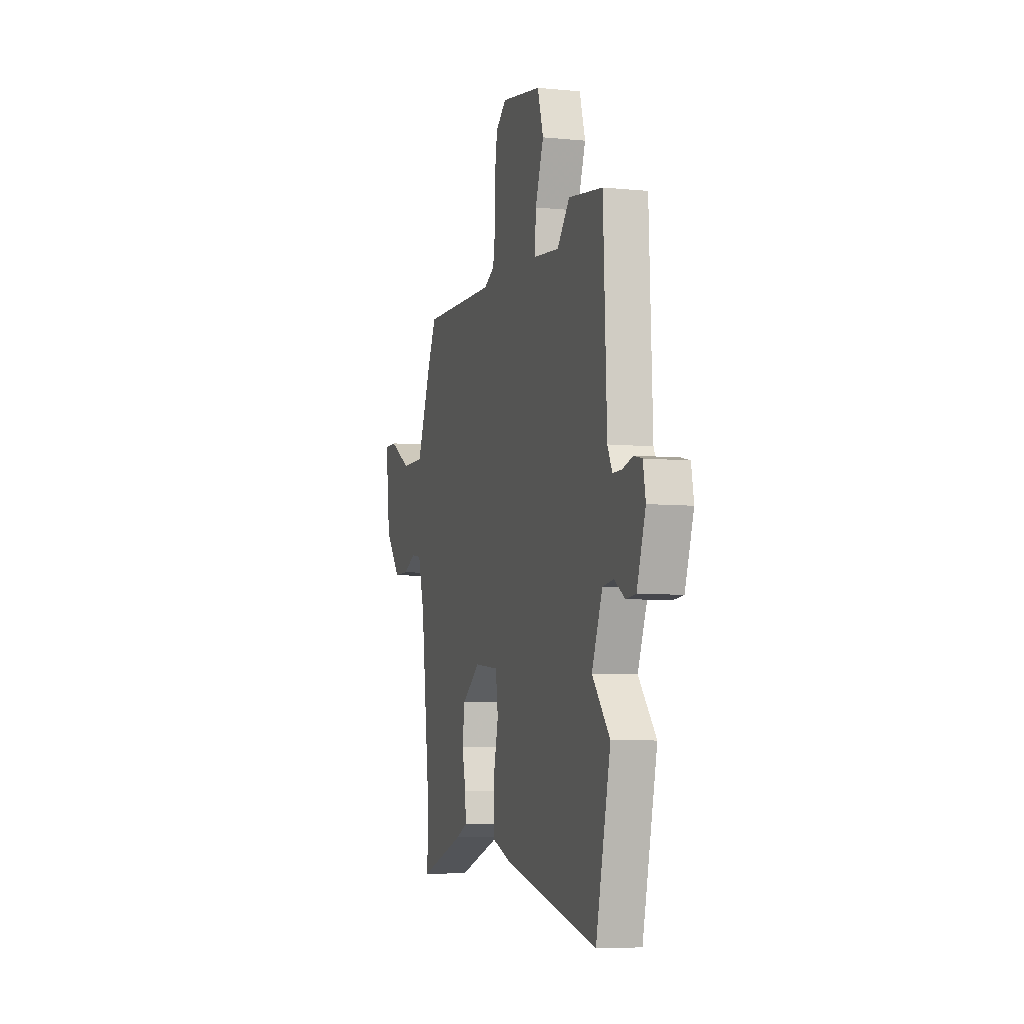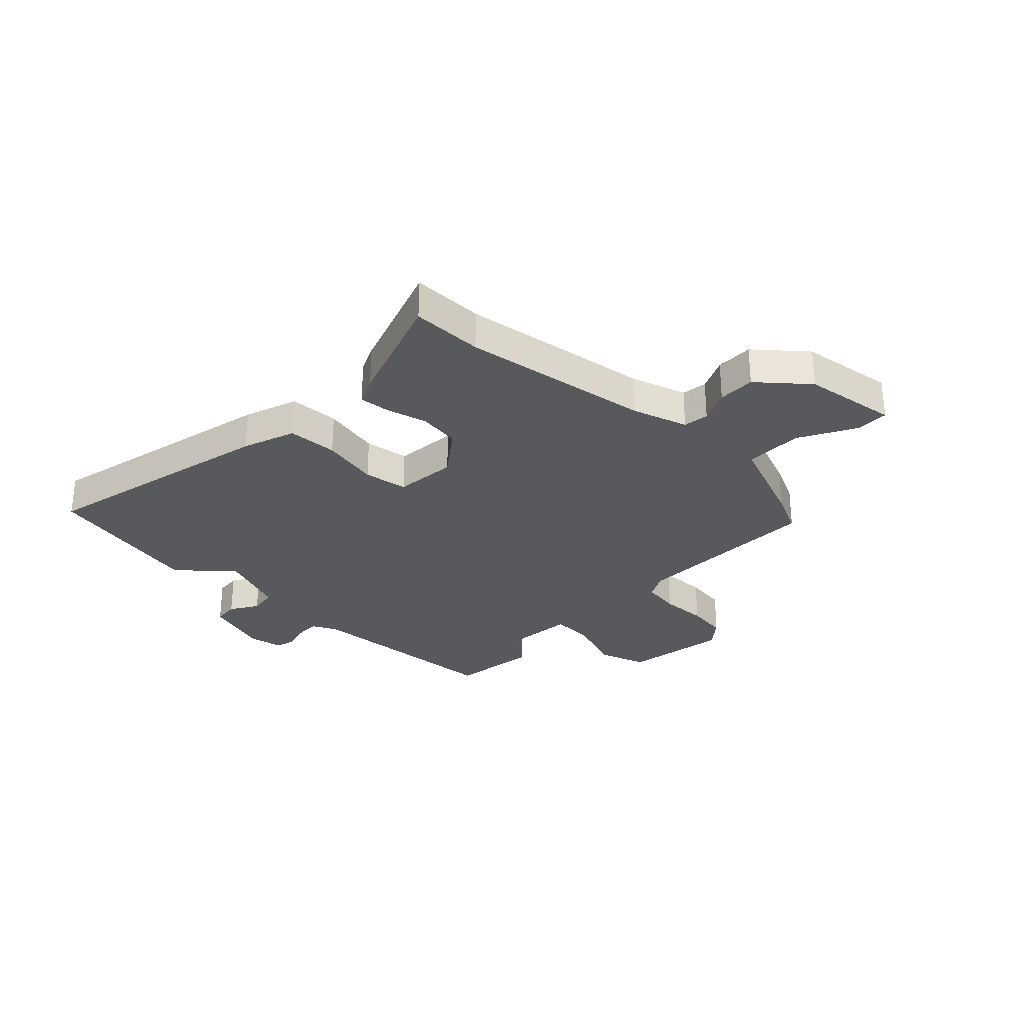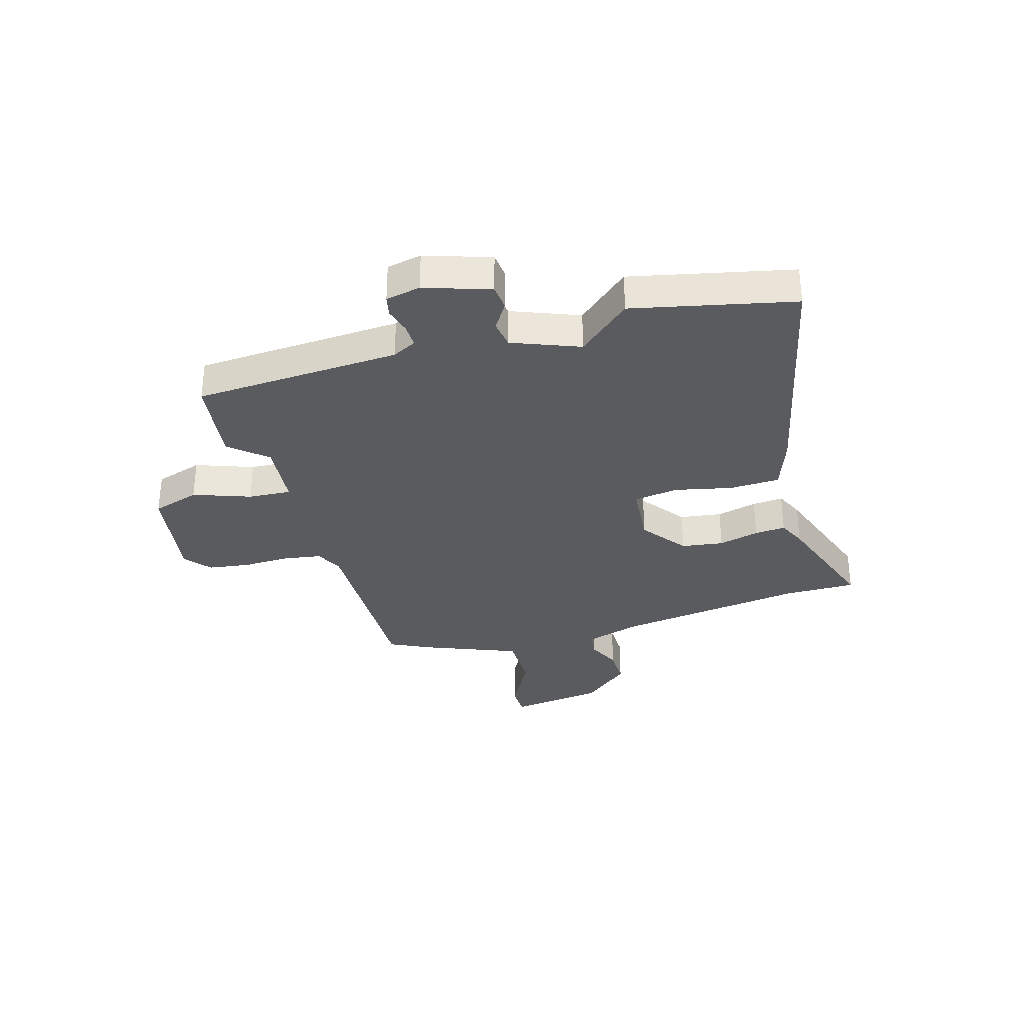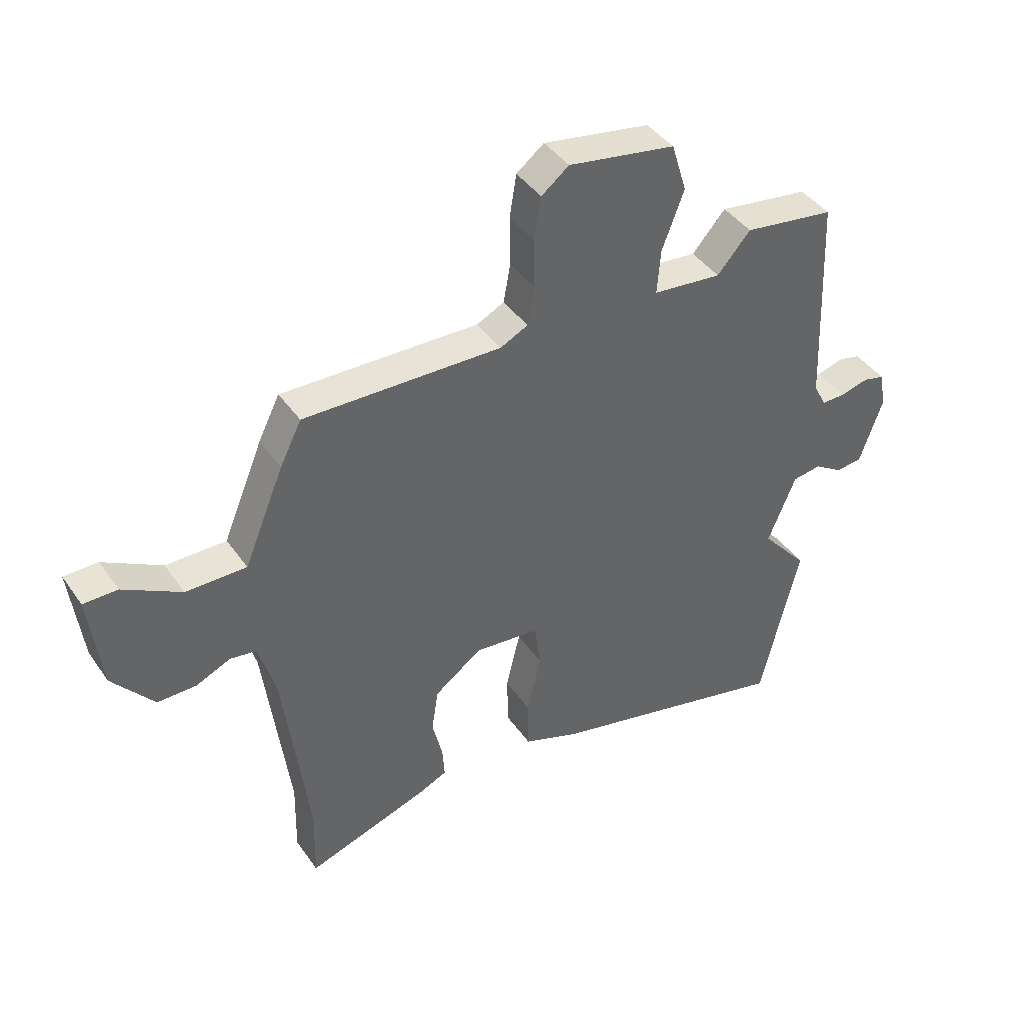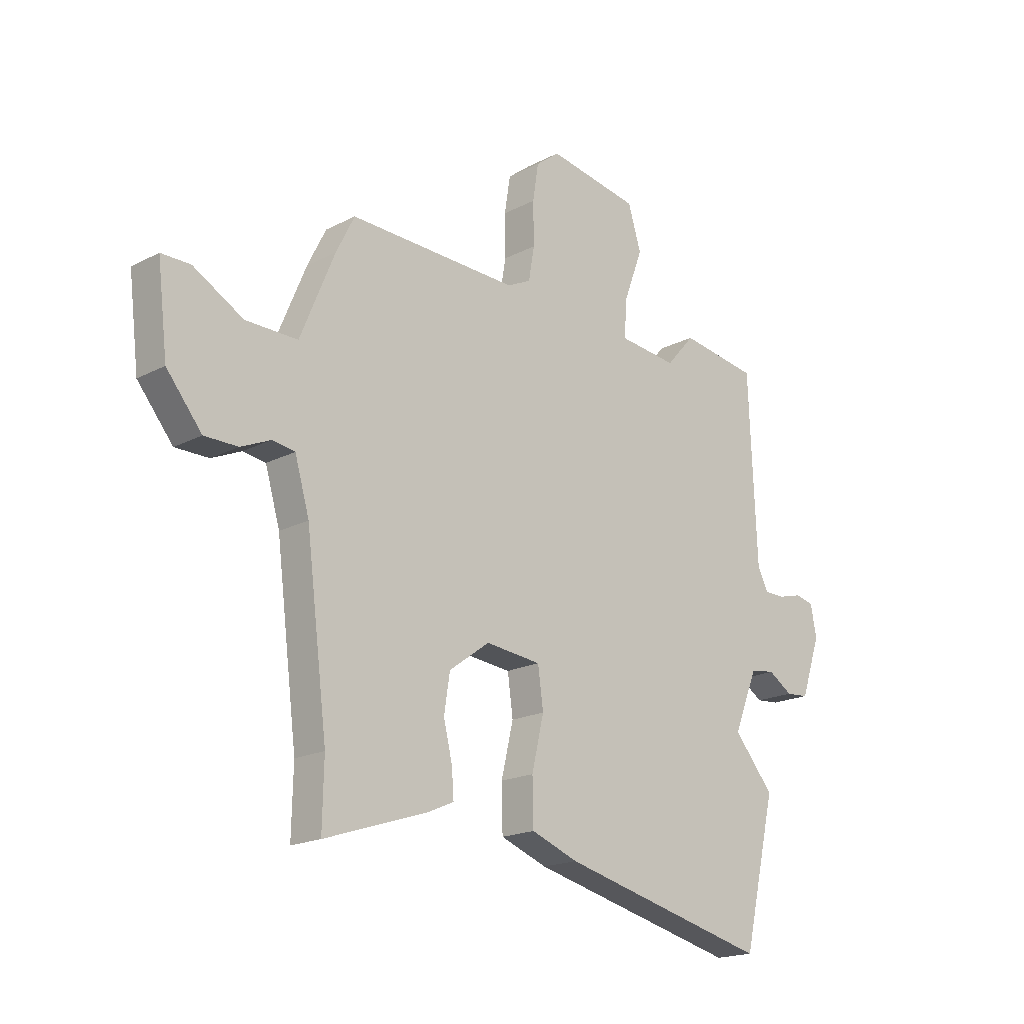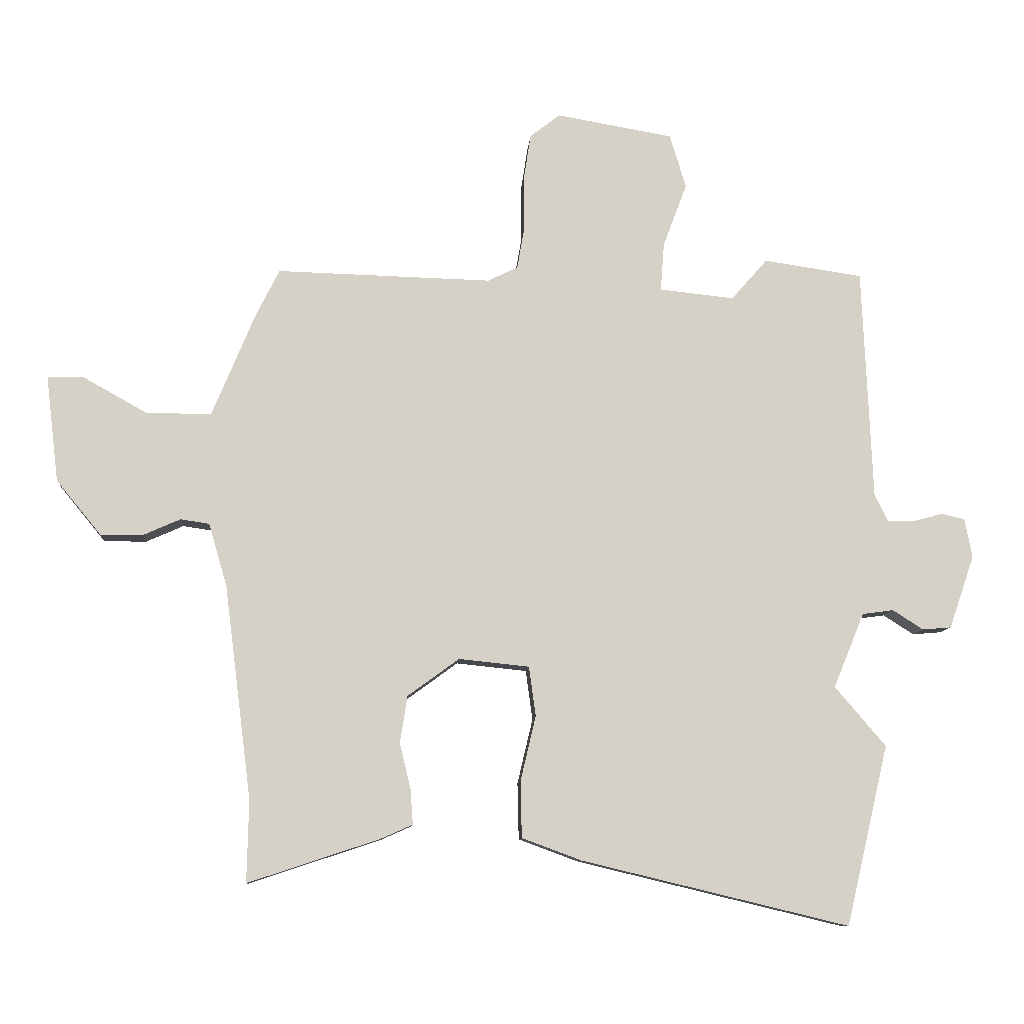
<metadata>
{"format":"obj","ext":"obj","renderer":"f3d","projection":"perspective","resolution":1024,"background":"white","views":[{"elev":-6.4,"azim":73.8,"up":"+Z"},{"elev":-29.4,"azim":-132.9,"up":"+Y"},{"elev":-32.4,"azim":107.0,"up":"+Y"},{"elev":42.0,"azim":-32.0,"up":"+Z"},{"elev":-18.6,"azim":-45.1,"up":"+Z"},{"elev":-9.6,"azim":-4.0,"up":"+Z"}]}
</metadata>
<code>
v 0.546 0.07 -0.303
v 0.477 0.07 -0.596
v 0.04 0.07 -0.491
v -0.057 0.07 -0.455
v -0.059 0.07 -0.363
v -0.034 0.07 -0.257
v -0.045 0.07 -0.176
v -0.16 0.07 -0.164
v -0.244 0.07 -0.225
v -0.256 0.07 -0.302
v -0.238 0.07 -0.377
v -0.234 0.07 -0.434
v -0.286 0.07 -0.457
v -0.501 0.07 -0.528
v -0.498 0.07 -0.396
v -0.542 0.07 -0.047
v -0.572 0.07 0.056
v -0.619 0.07 0.063
v -0.68 0.07 0.036
v -0.749 0.07 0.036
v -0.822 0.07 0.125
v -0.843 0.07 0.299
v -0.783 0.07 0.299
v -0.68 0.07 0.241
v -0.573 0.07 0.24
v -0.502 0.07 0.411
v -0.464 0.07 0.487
v -0.113 0.07 0.477
v -0.064 0.07 0.501
v -0.052 0.07 0.57
v -0.053 0.07 0.657
v -0.041 0.07 0.733
v 0.008 0.07 0.771
v 0.198 0.07 0.738
v 0.225 0.07 0.65
v 0.186 0.07 0.546
v 0.18 0.07 0.467
v 0.302 0.07 0.454
v 0.361 0.07 0.521
v 0.522 0.07 0.497
v 0.538 0.07 0.118
v 0.56 0.07 0.074
v 0.603 0.07 0.074
v 0.652 0.07 0.087
v 0.69 0.07 0.078
v 0.702 0.07 0.014
v 0.661 0.07 -0.105
v 0.614 0.07 -0.109
v 0.564 0.07 -0.077
v 0.513 0.07 -0.084
v 0.463 0.07 -0.206
v 0.546 0 -0.303
v 0.477 0 -0.596
v 0.04 0 -0.491
v -0.057 0 -0.455
v -0.059 0 -0.363
v -0.034 0 -0.257
v -0.045 0 -0.176
v -0.16 0 -0.164
v -0.244 0 -0.225
v -0.256 0 -0.302
v -0.238 0 -0.377
v -0.234 0 -0.434
v -0.286 0 -0.457
v -0.501 0 -0.528
v -0.498 0 -0.396
v -0.542 0 -0.047
v -0.572 0 0.056
v -0.619 0 0.063
v -0.68 0 0.036
v -0.749 0 0.036
v -0.822 0 0.125
v -0.843 0 0.299
v -0.783 0 0.299
v -0.68 0 0.241
v -0.573 0 0.24
v -0.502 0 0.411
v -0.464 0 0.487
v -0.113 0 0.477
v -0.064 0 0.501
v -0.052 0 0.57
v -0.053 0 0.657
v -0.041 0 0.733
v 0.008 0 0.771
v 0.198 0 0.738
v 0.225 0 0.65
v 0.186 0 0.546
v 0.18 0 0.467
v 0.302 0 0.454
v 0.361 0 0.521
v 0.522 0 0.497
v 0.538 0 0.118
v 0.56 0 0.074
v 0.603 0 0.074
v 0.652 0 0.087
v 0.69 0 0.078
v 0.702 0 0.014
v 0.661 0 -0.105
v 0.614 0 -0.109
v 0.564 0 -0.077
v 0.513 0 -0.084
v 0.463 0 -0.206
f 46 47 48 49
f 46 49 50
f 43 44 45 46
f 42 43 46 50
f 41 42 50 51
f 38 39 40 41
f 37 38 41 51
f 33 34 35 36
f 33 36 37
f 30 31 32 33
f 29 30 33 37
f 28 29 37 51
f 25 26 27 28
f 21 22 23 24
f 21 24 25
f 18 19 20 21
f 17 18 21 25
f 16 17 25 28
f 12 13 14 15
f 10 11 12 15
f 9 10 15 16
f 8 9 16 28
f 3 4 5 6
f 3 6 7
f 51 1 2 3
f 51 3 7
f 7 8 28 51
f 100 99 98 97
f 101 100 97
f 97 96 95 94
f 101 97 94 93
f 102 101 93 92
f 92 91 90 89
f 102 92 89 88
f 87 86 85 84
f 88 87 84
f 84 83 82 81
f 88 84 81 80
f 102 88 80 79
f 79 78 77 76
f 75 74 73 72
f 76 75 72
f 72 71 70 69
f 76 72 69 68
f 79 76 68 67
f 66 65 64 63
f 66 63 62 61
f 67 66 61 60
f 79 67 60 59
f 57 56 55 54
f 58 57 54
f 54 53 52 102
f 58 54 102
f 102 79 59 58
f 1 52 53 2
f 2 53 54 3
f 3 54 55 4
f 4 55 56 5
f 5 56 57 6
f 6 57 58 7
f 7 58 59 8
f 8 59 60 9
f 9 60 61 10
f 10 61 62 11
f 11 62 63 12
f 12 63 64 13
f 13 64 65 14
f 14 65 66 15
f 15 66 67 16
f 16 67 68 17
f 17 68 69 18
f 18 69 70 19
f 19 70 71 20
f 20 71 72 21
f 21 72 73 22
f 22 73 74 23
f 23 74 75 24
f 24 75 76 25
f 25 76 77 26
f 26 77 78 27
f 27 78 79 28
f 28 79 80 29
f 29 80 81 30
f 30 81 82 31
f 31 82 83 32
f 32 83 84 33
f 33 84 85 34
f 34 85 86 35
f 35 86 87 36
f 36 87 88 37
f 37 88 89 38
f 38 89 90 39
f 39 90 91 40
f 40 91 92 41
f 41 92 93 42
f 42 93 94 43
f 43 94 95 44
f 44 95 96 45
f 45 96 97 46
f 46 97 98 47
f 47 98 99 48
f 48 99 100 49
f 49 100 101 50
f 50 101 102 51
f 51 102 52 1

</code>
